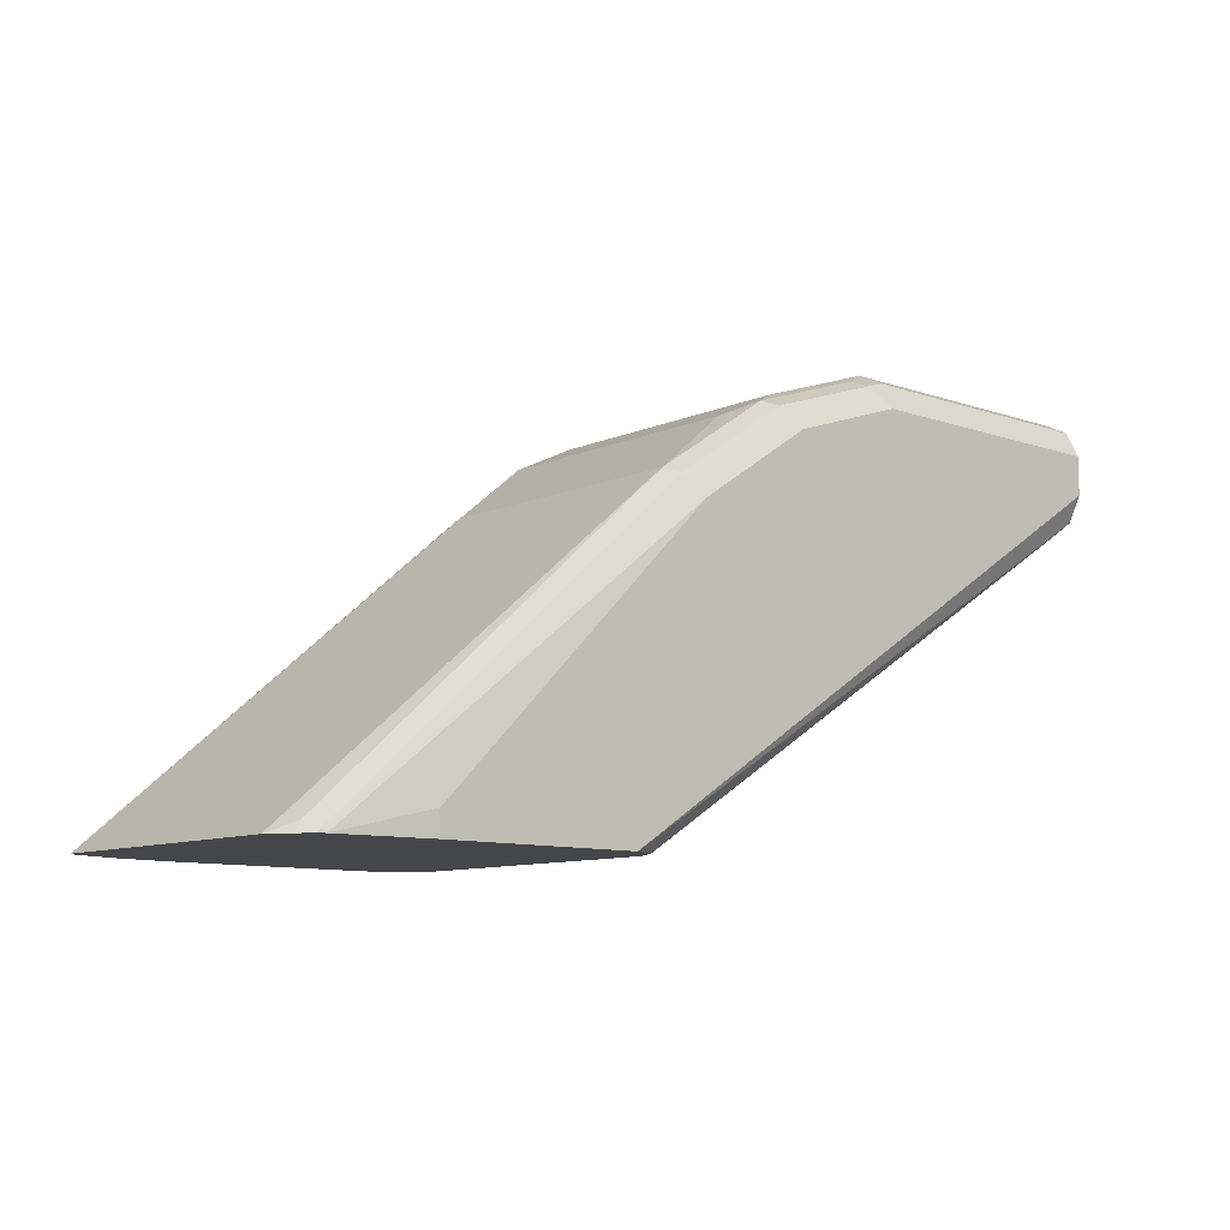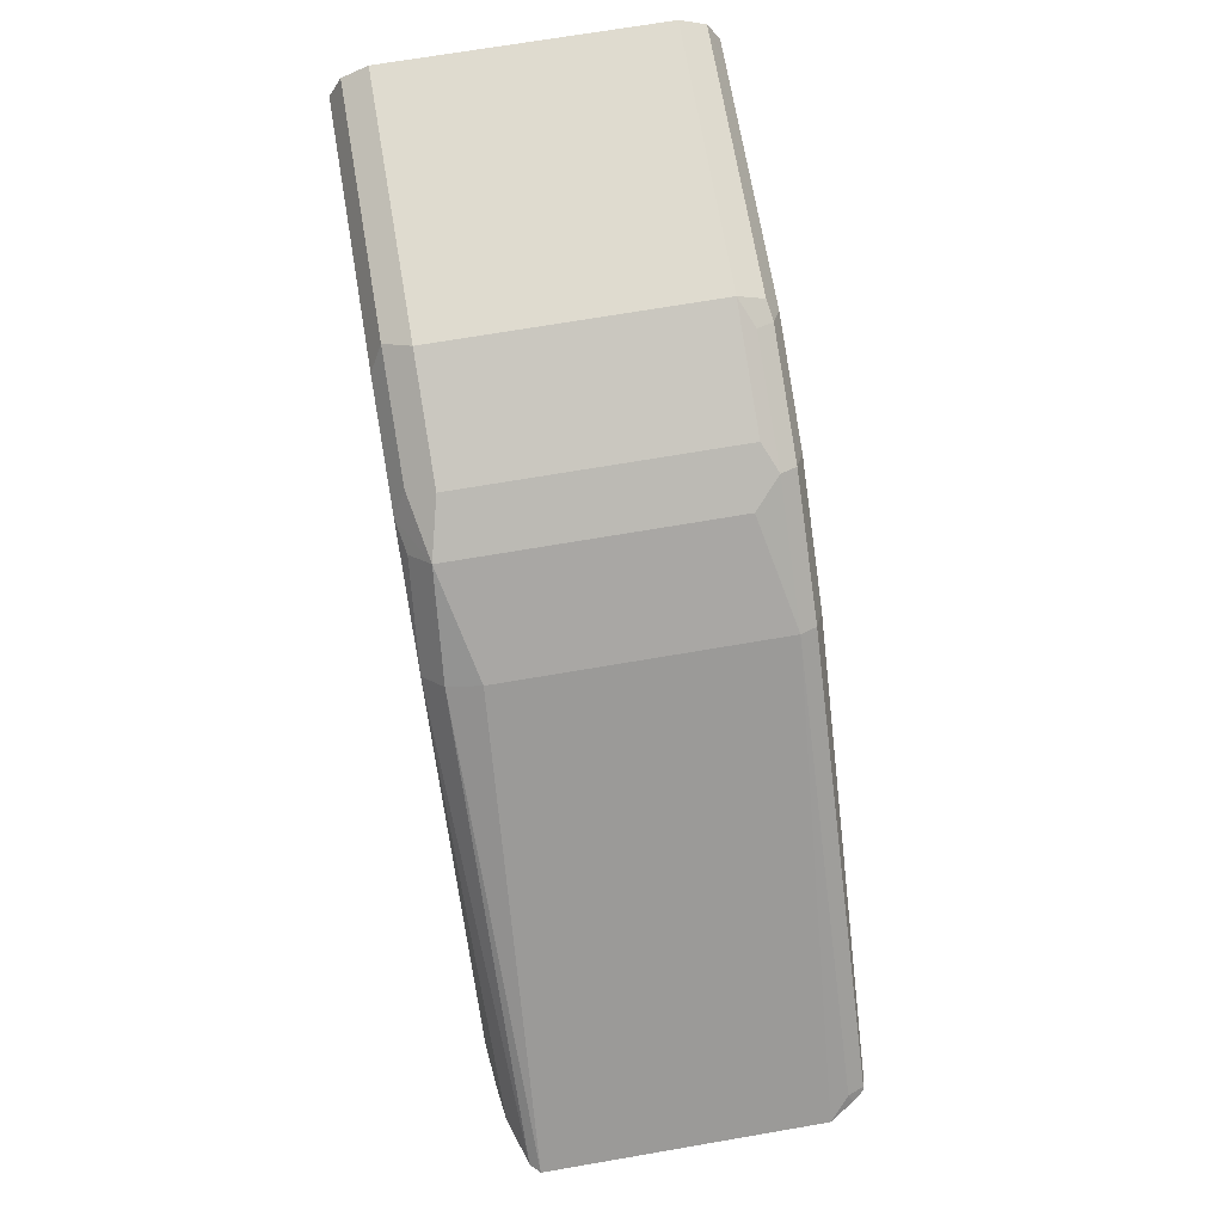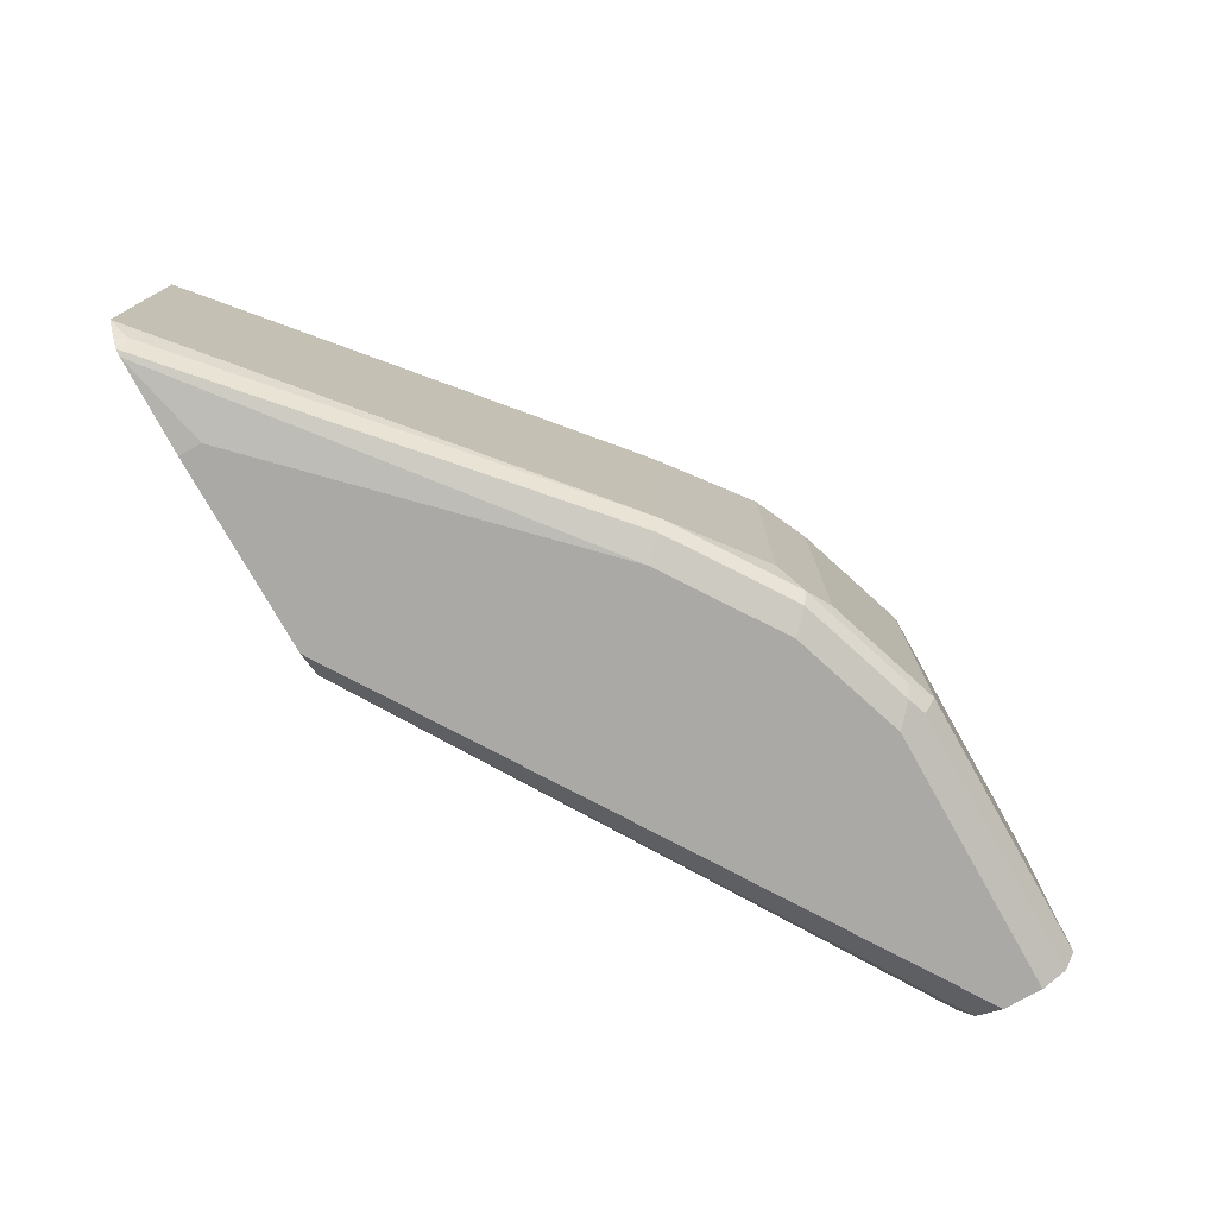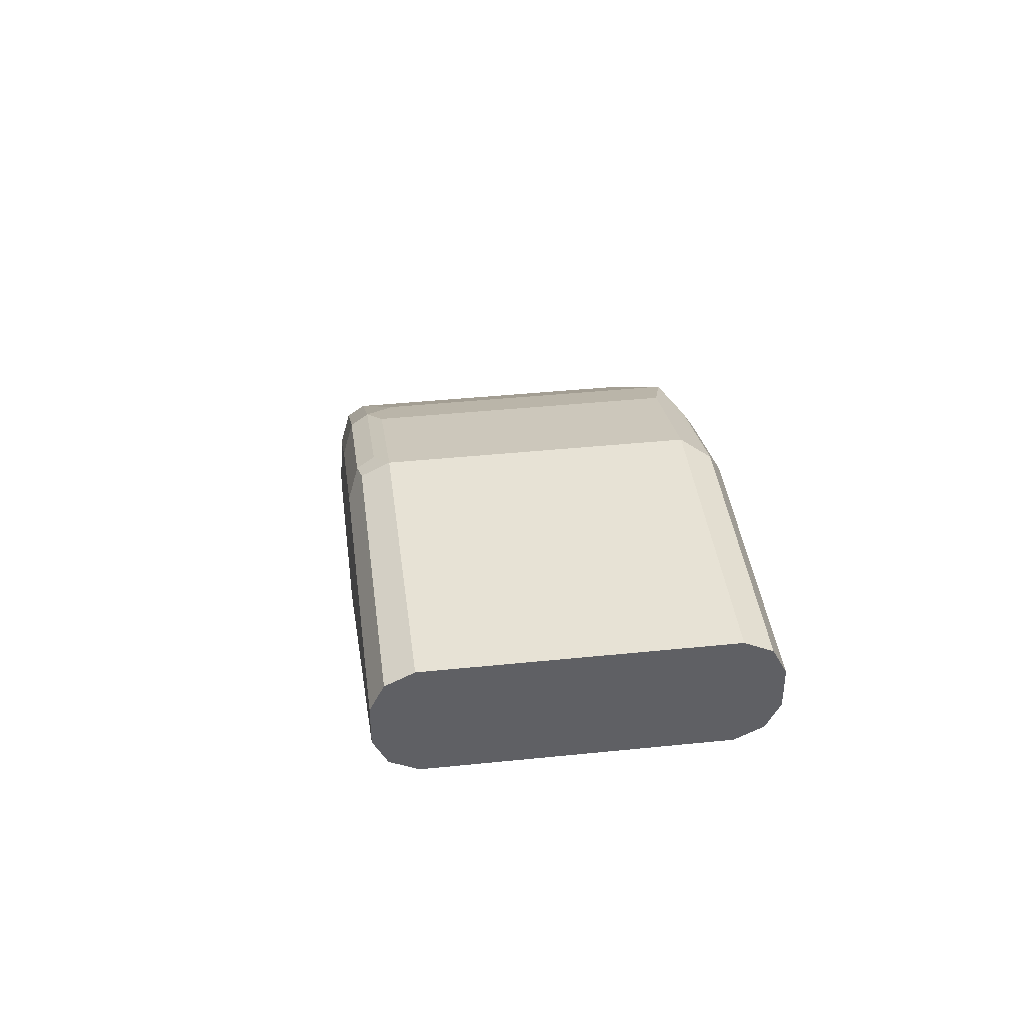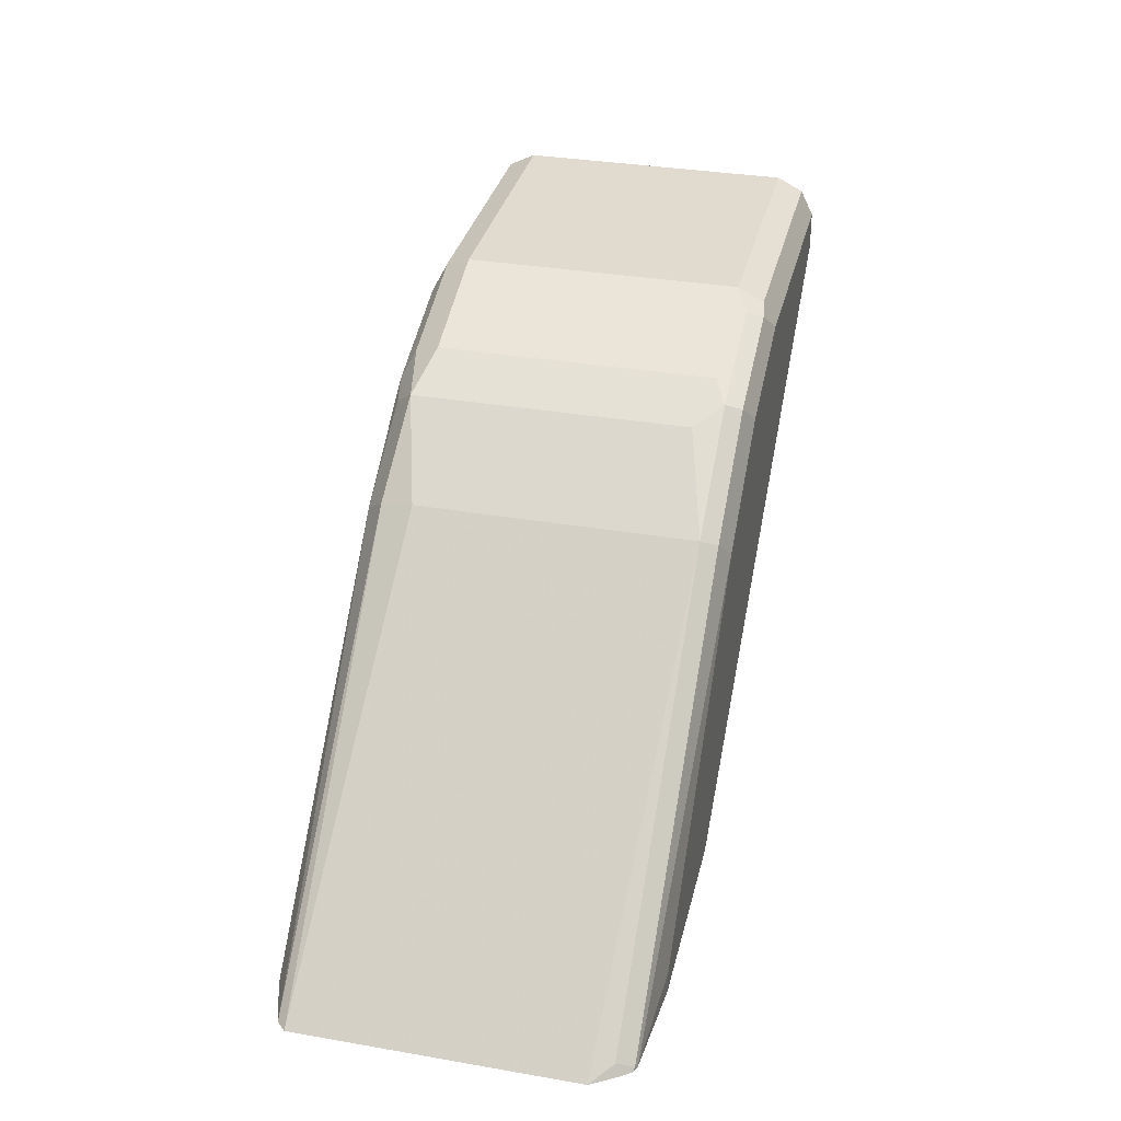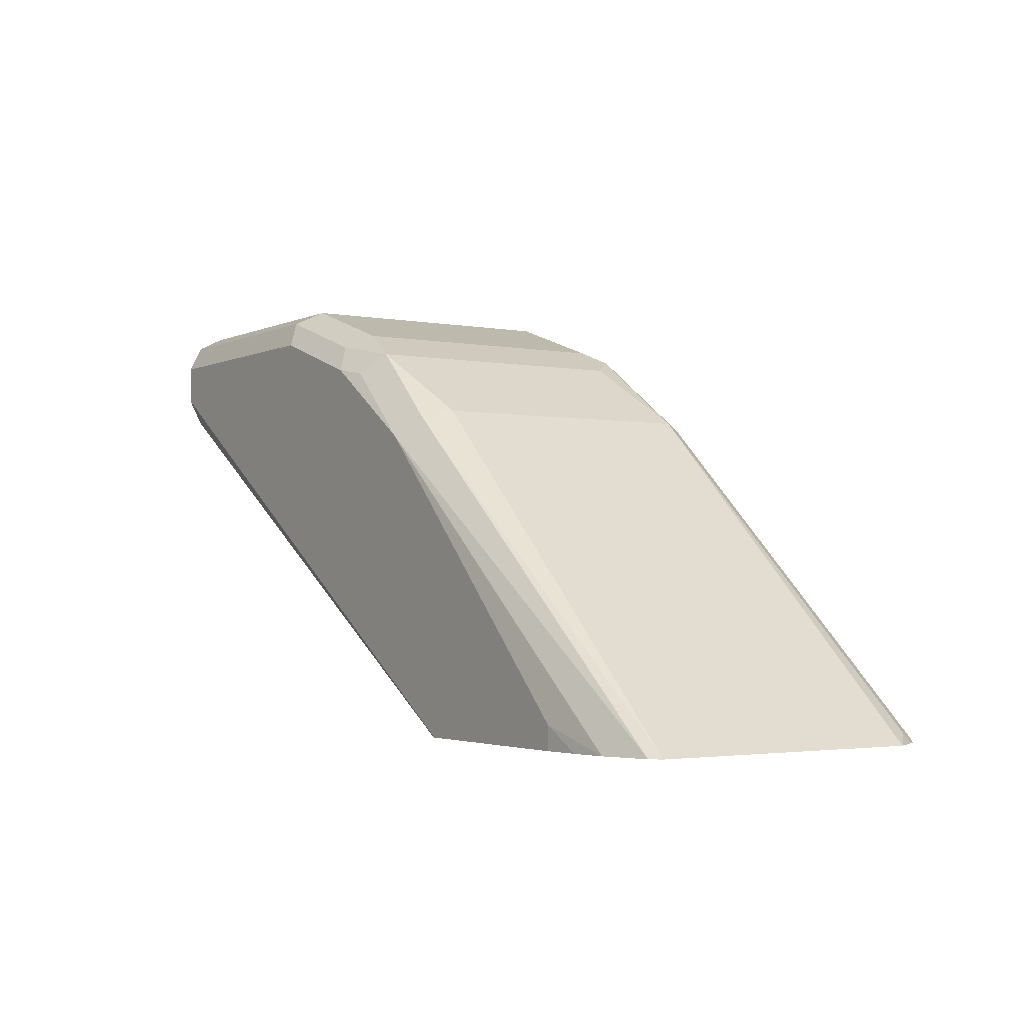
<metadata>
{"format":"obj","ext":"obj","renderer":"f3d","projection":"perspective","resolution":1024,"background":"white","views":[{"elev":-9.8,"azim":-41.8,"up":"+Z"},{"elev":70.5,"azim":-99.7,"up":"+Z"},{"elev":-75.6,"azim":-60.7,"up":"+Y"},{"elev":40.5,"azim":82.8,"up":"+Z"},{"elev":33.6,"azim":-76.8,"up":"+Z"},{"elev":-2.5,"azim":-123.0,"up":"+Z"}]}
</metadata>
<code>
v 0.009246 0.02778 -1.051e-05
v -0.01854 0.02778 -0.009268
v 0.009246 -0.03704 -1.051e-05
v 0.0741 0.02779 -1.051e-05
v 0.01234 0.03396 -0.003089
v -0.03089 0.03087 -0.01545
v -0.01854 -0.03704 -0.009268
v 0.009246 -0.04322 -0.003089
v 0.0741 -0.03704 -1.051e-05
v 0.003068 -0.04014 -0.003089
v 0.0741 0.03396 -0.003089
v 0.009246 0.03705 -0.009268
v -0.01545 0.03396 -0.01236
v -0.03089 -0.03396 -0.01545
v -0.01854 0.03705 -0.01854
v -0.02625 0.0355 -0.02008
v -0.0463 0.03705 -0.03706
v -0.05094 0.03242 -0.03243
v -0.05247 0.0247 -0.03088
v -0.02471 -0.04014 -0.01236
v 0.004623 -0.044 -0.004634
v 0.0741 -0.04322 -0.003089
v 0.0741 0.03704 -0.009257
v 0.06483 0.03705 -0.009268
v -0.05247 -0.04014 -0.03088
v -0.1111 0.03705 -0.1019
v -0.1278 0.03514 -0.1073
v -0.1335 0.03324 -0.1073
v -0.1384 0.03159 -0.1073
v -0.1406 0.02943 -0.1073
v -0.02316 -0.044 -0.0139
v -0.05094 -0.044 -0.03243
v 0.009246 -0.04631 -0.009268
v 0.06483 -0.04631 -0.009268
v 0.0741 -0.04631 -0.009268
v 0.0741 0.03705 -0.01853
v -0.1406 -0.0354 -0.1073
v -0.1358 -0.04014 -0.105
v -0.1111 0.03705 -0.1073
v -0.1196 0.03628 -0.1073
v -0.01854 -0.04631 -0.01854
v -0.1343 -0.044 -0.1065
v -0.0463 -0.04631 -0.03706
v 0.0741 -0.04631 -0.01853
v 0.0741 0.03396 -0.0247
v -0.06483 0.03705 -0.1073
v -0.137 -0.04117 -0.1073
v -0.1351 -0.04379 -0.1073
v -0.1335 -0.04441 -0.1073
v -0.1111 -0.04631 -0.1019
v 0.0741 -0.04322 -0.0247
v -0.06483 -0.04631 -0.1073
v 0.0741 0.02779 -0.02779
v -0.05865 0.03396 -0.1073
v -0.0612 0.03523 -0.1073
v -0.1111 -0.04631 -0.1073
v 0.0741 -0.03704 -0.02779
v -0.05937 -0.04358 -0.1073
v -0.05865 -0.04322 -0.1073
v -0.05556 0.02778 -0.1073
v -0.05556 -0.03704 -0.1073
f 27 46 55
f 27 48 47
f 27 49 48
f 27 47 37
f 27 52 56
f 27 58 52
f 27 59 58
f 27 61 59
f 27 60 61
f 27 54 60
f 27 55 54
f 27 56 49
f 25 37 38
f 27 40 39
f 26 40 27
f 26 39 40
f 25 42 32
f 25 38 42
f 23 36 24
f 22 34 35
f 21 41 33
f 21 31 41
f 21 34 22
f 21 33 34
f 27 37 30
f 20 32 31
f 27 39 46
f 27 30 29
f 42 48 49
f 31 32 41
f 20 25 32
f 53 57 61
f 53 60 54
f 51 59 57
f 51 58 59
f 51 52 58
f 49 56 50
f 45 55 46
f 45 54 55
f 45 53 54
f 44 52 51
f 43 49 50
f 27 29 28
f 42 49 43
f 38 47 42
f 37 47 38
f 36 45 46
f 34 44 35
f 33 44 34
f 33 52 44
f 33 56 52
f 33 50 56
f 33 43 50
f 33 41 43
f 32 43 41
f 32 42 43
f 42 47 48
f 19 37 25
f 4 11 5
f 18 30 19
f 5 11 24
f 4 23 11
f 4 36 23
f 4 45 36
f 4 53 45
f 4 57 53
f 4 51 57
f 4 44 51
f 4 35 44
f 4 22 35
f 4 9 22
f 3 10 8
f 5 24 12
f 3 7 10
f 3 8 22
f 2 5 6
f 2 20 7
f 2 14 20
f 2 6 14
f 1 5 2
f 1 4 5
f 1 9 4
f 1 3 9
f 1 7 3
f 1 2 7
f 53 61 60
f 3 22 9
f 19 30 37
f 5 12 15
f 5 13 6
f 18 29 30
f 17 29 18
f 17 28 29
f 17 27 28
f 17 26 27
f 15 17 16
f 14 25 20
f 12 17 15
f 12 26 17
f 12 39 26
f 12 46 39
f 12 36 46
f 5 15 13
f 12 24 36
f 10 31 21
f 10 20 31
f 8 21 22
f 8 10 21
f 7 20 10
f 6 25 14
f 6 19 25
f 6 18 19
f 6 17 18
f 6 16 17
f 6 15 16
f 6 13 15
f 11 23 24
f 57 59 61

</code>
